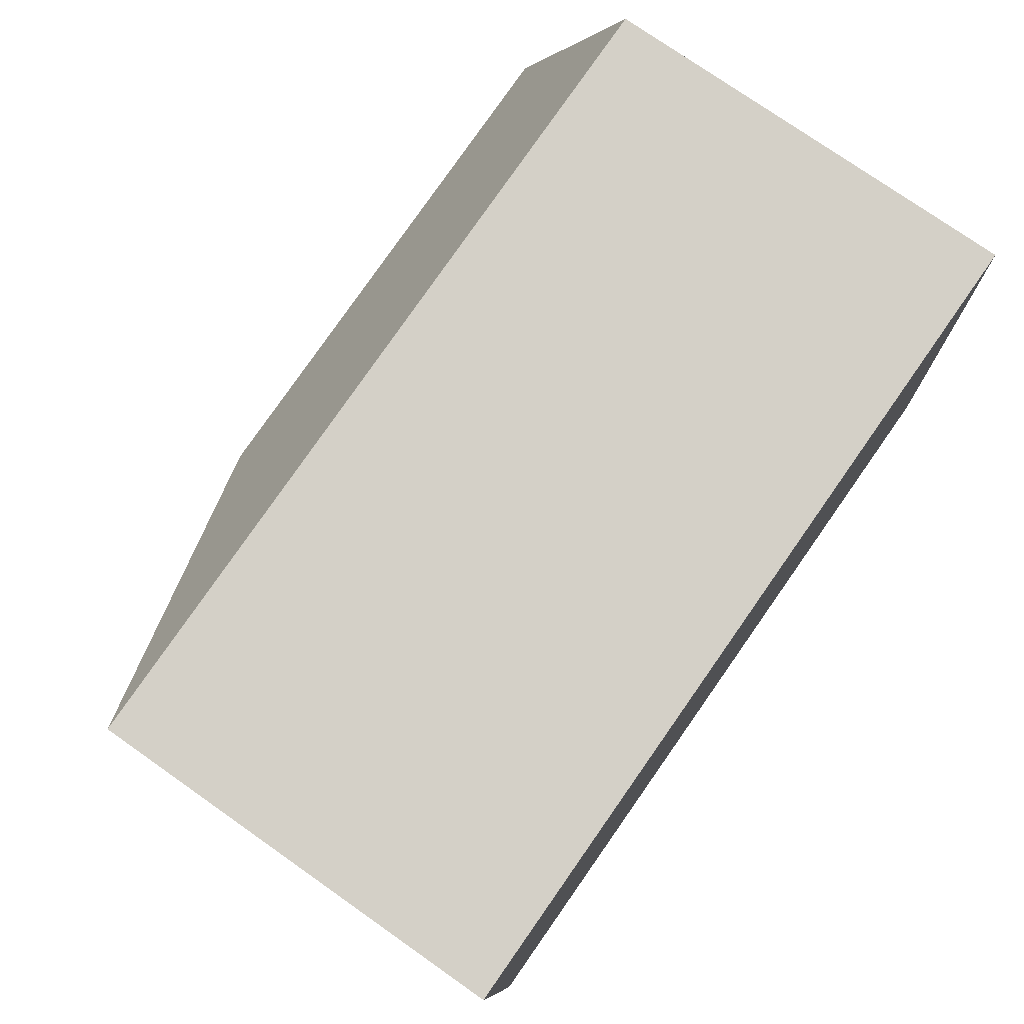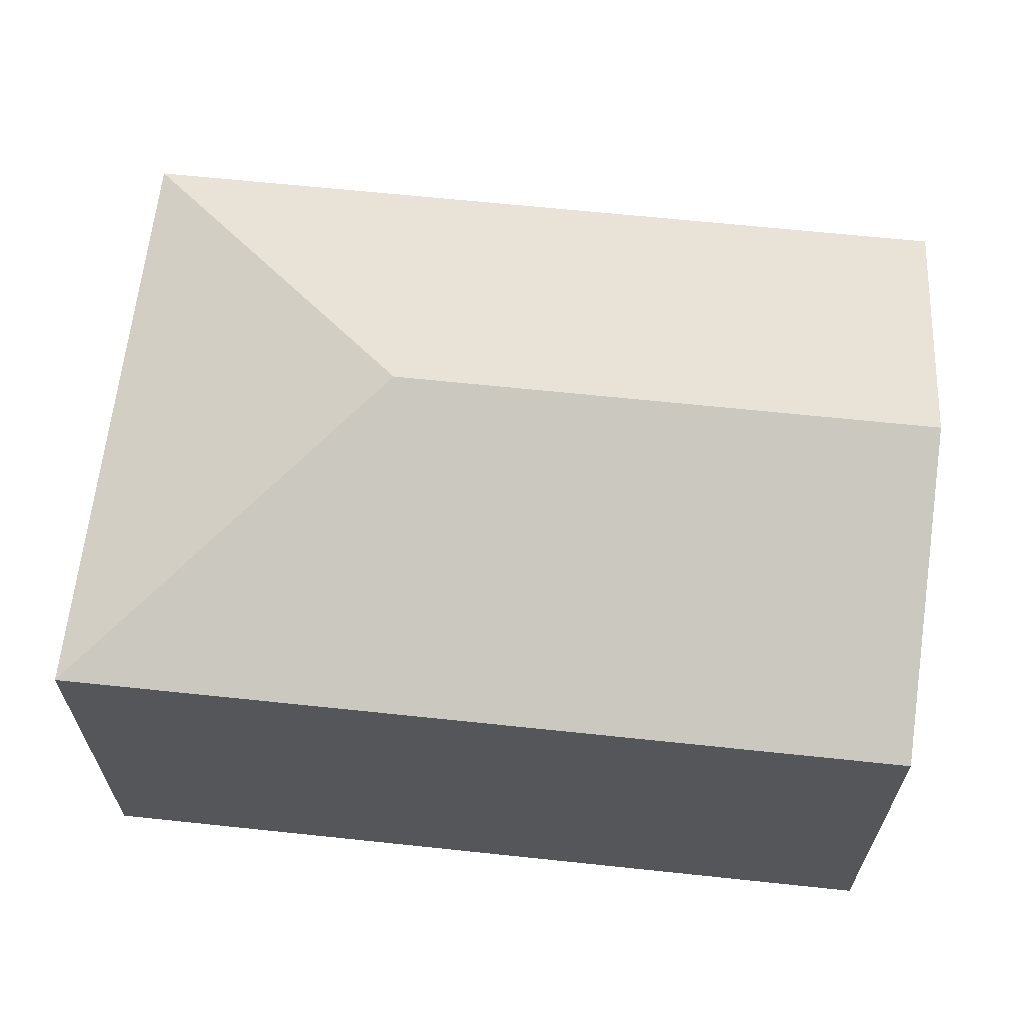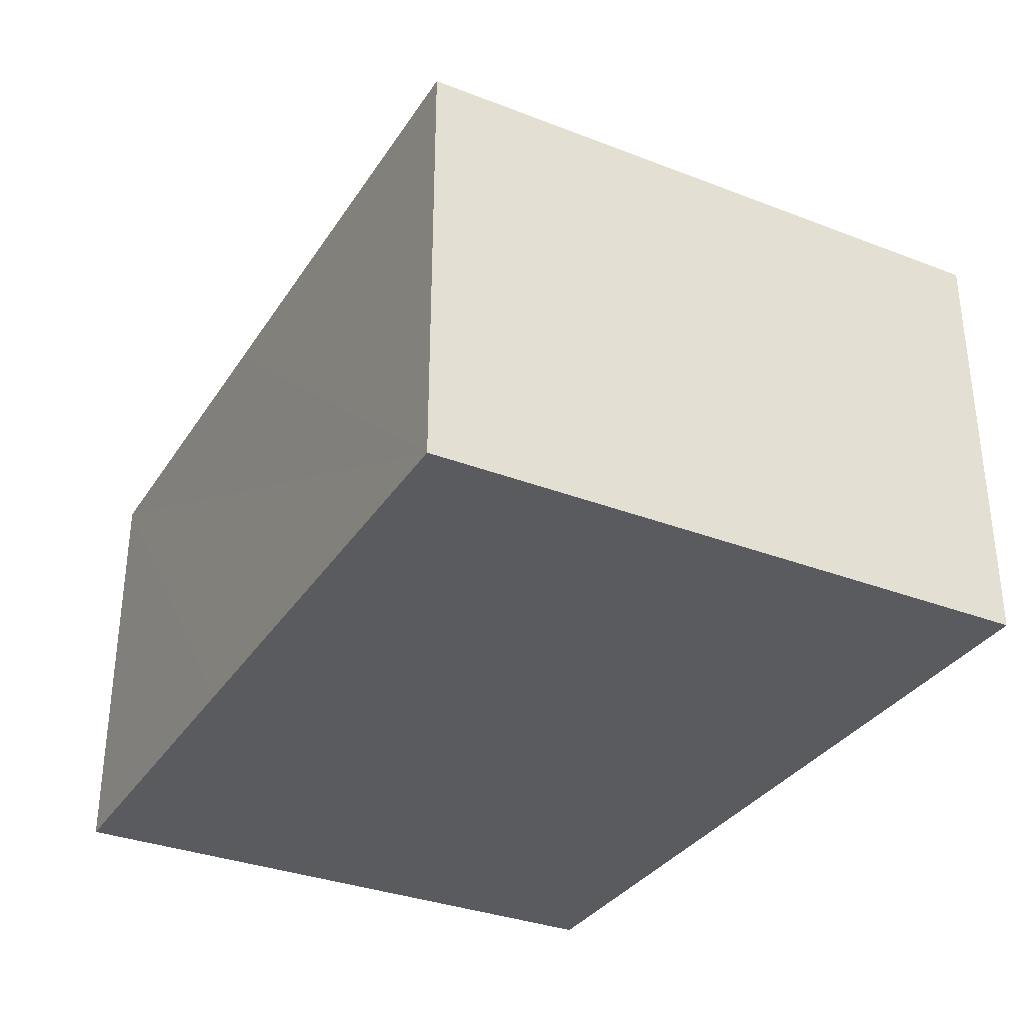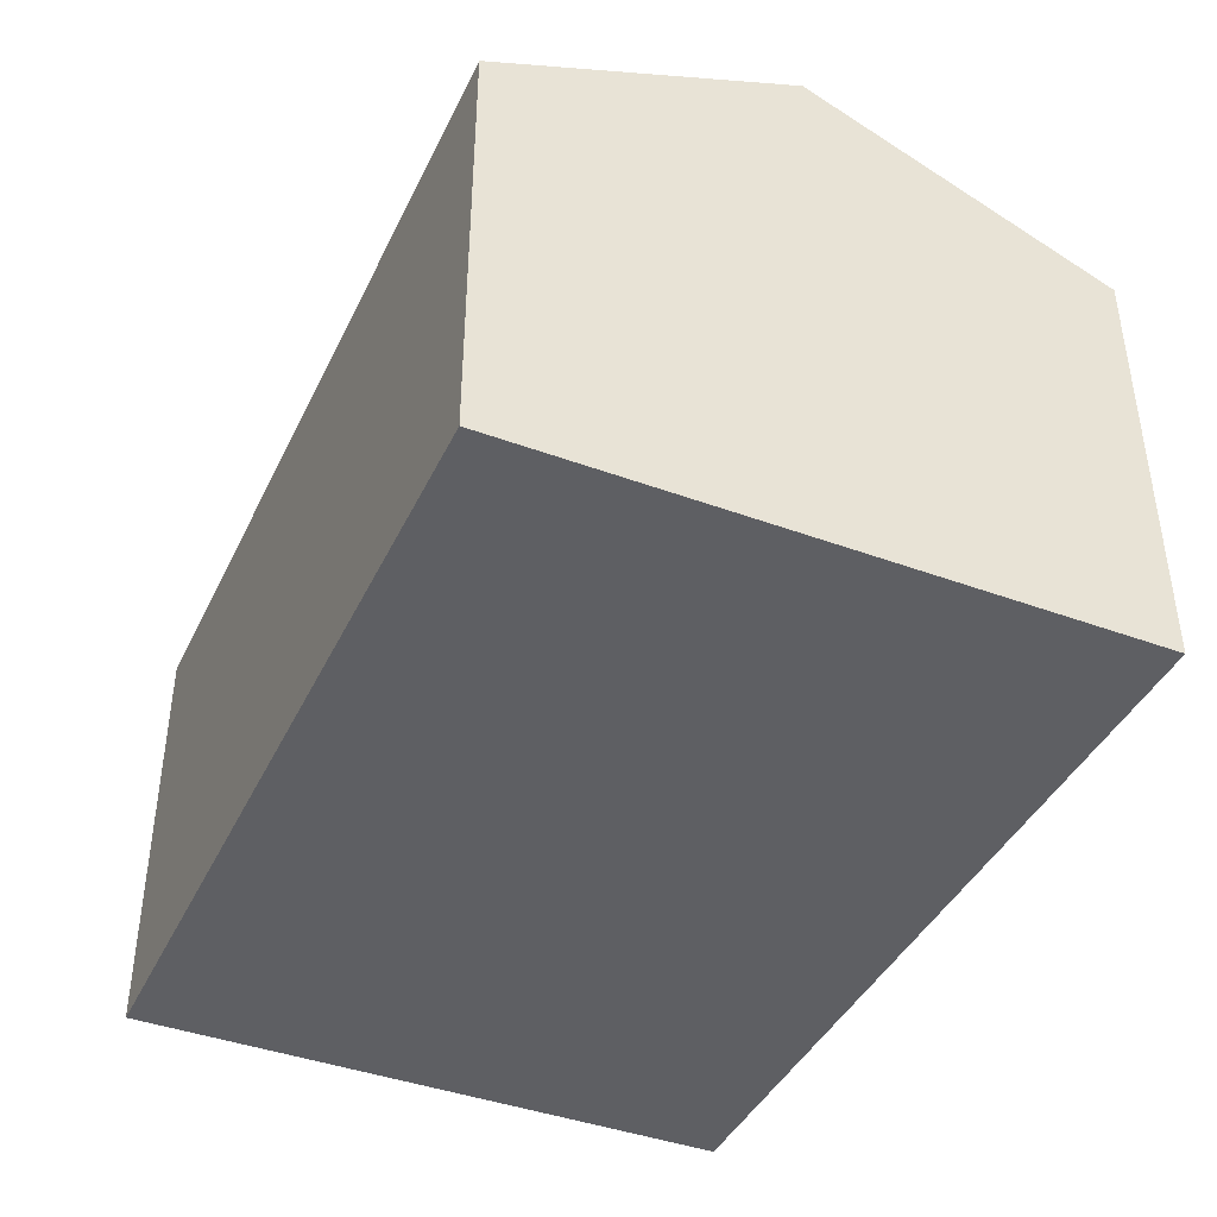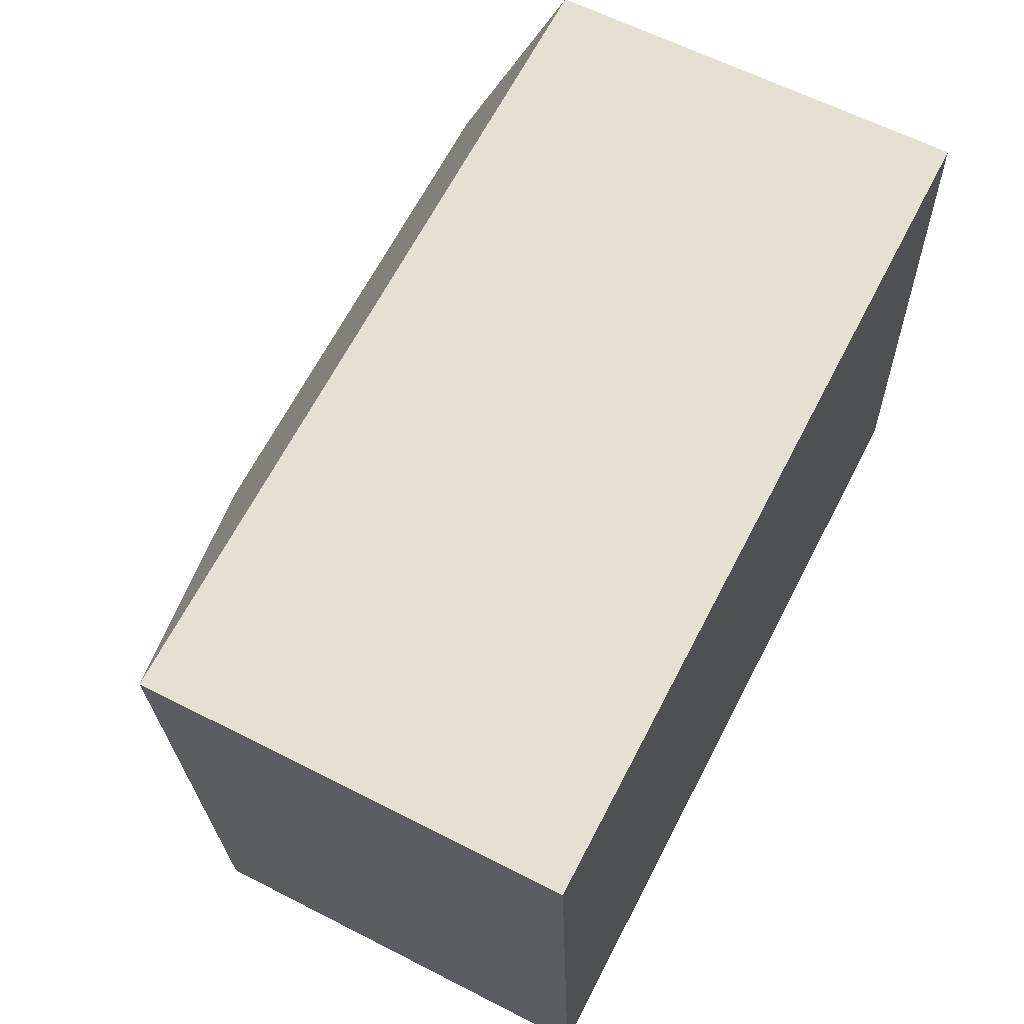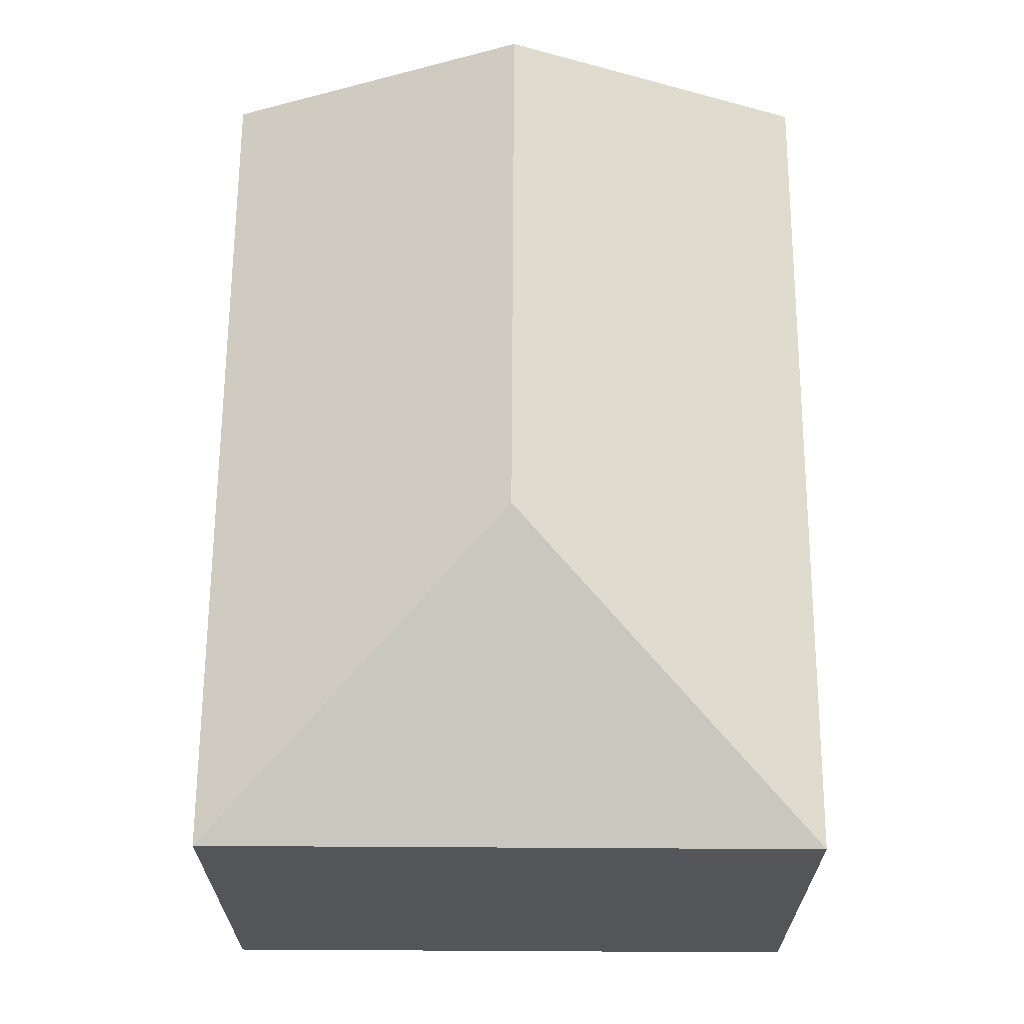
<metadata>
{"format":"obj","ext":"obj","renderer":"f3d","projection":"perspective","resolution":1024,"background":"white","views":[{"elev":76.0,"azim":-54.9,"up":"+Z"},{"elev":63.8,"azim":2.5,"up":"+Y"},{"elev":-33.2,"azim":-121.6,"up":"+Y"},{"elev":-41.5,"azim":62.3,"up":"+Y"},{"elev":61.9,"azim":-62.5,"up":"+Z"},{"elev":65.3,"azim":-93.3,"up":"+Y"}]}
</metadata>
<code>
v  5.468 3.531 -1.589
v  4.158 2.699 0.263
v  5.346 2.699 0.338
v  0 2.699 1.653e-16
v  2.049 3.531 -1.805
v  3.315 2.699 -3.66
v  5.59 2.699 -3.516
v  0.244 2.699 -3.854
v  0.244 2.36e-16 -3.854
v  0 0 0
v  4.158 -1.61e-17 0.263
v  5.346 -2.07e-17 0.338
v  5.468 9.73e-17 -1.589
v  5.59 2.153e-16 -3.516
v  3.315 2.241e-16 -3.66
g defaultobject
f 1 2 3
f 2 1 4
f 4 1 5
f 6 1 7
f 1 6 5
f 5 6 8
f 5 8 4
f 9 4 8
f 4 9 10
f 10 2 4
f 2 10 11
f 2 11 3
f 3 11 12
f 12 1 3
f 1 12 7
f 7 12 13
f 7 13 14
f 6 9 8
f 9 6 7
f 9 7 15
f 15 7 14
f 11 13 12
f 13 11 10
f 13 10 14
f 14 10 15
f 15 10 9

</code>
